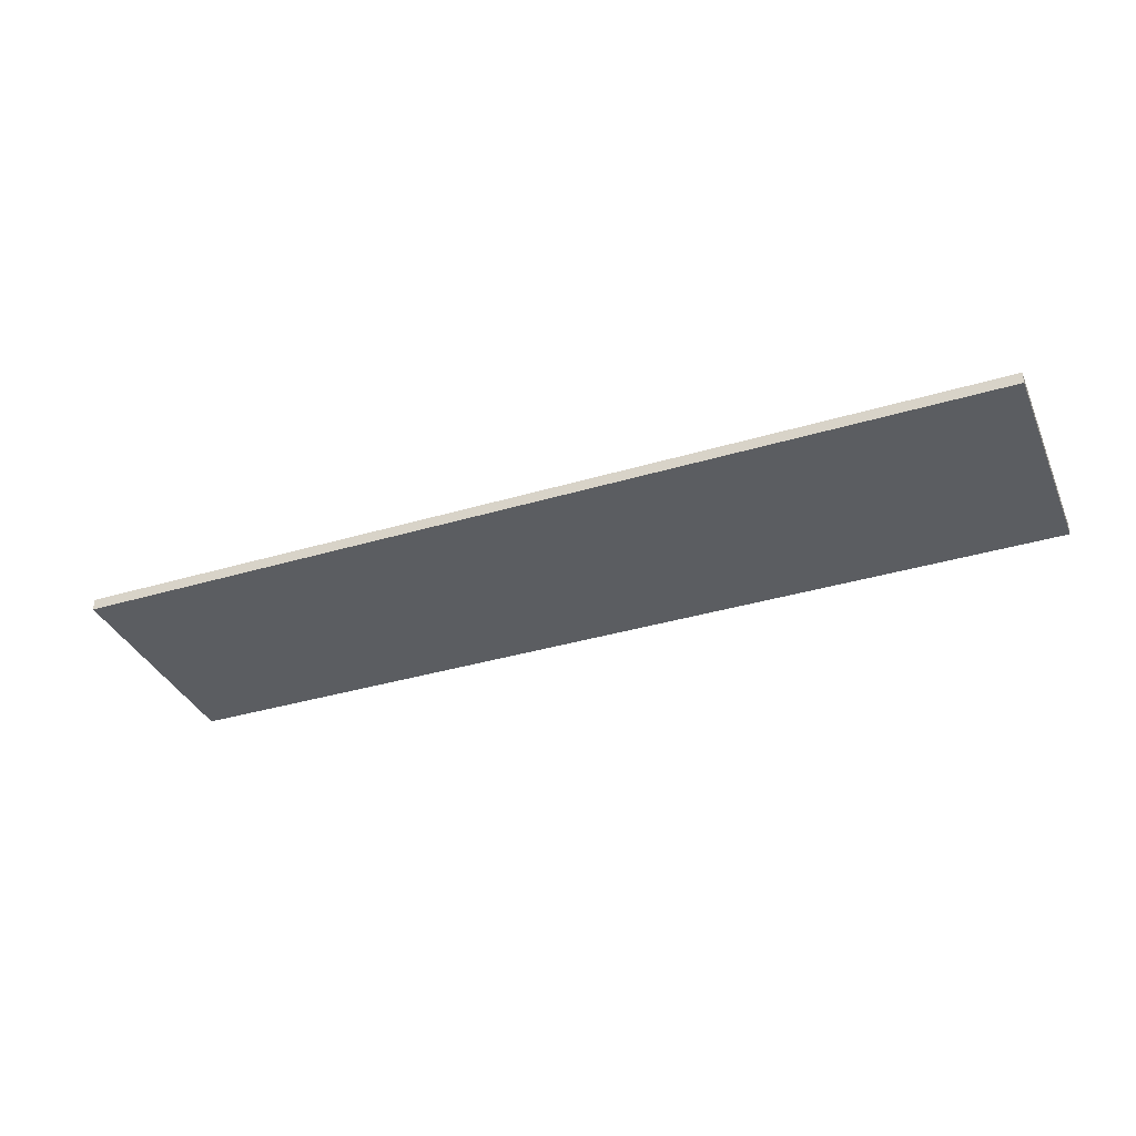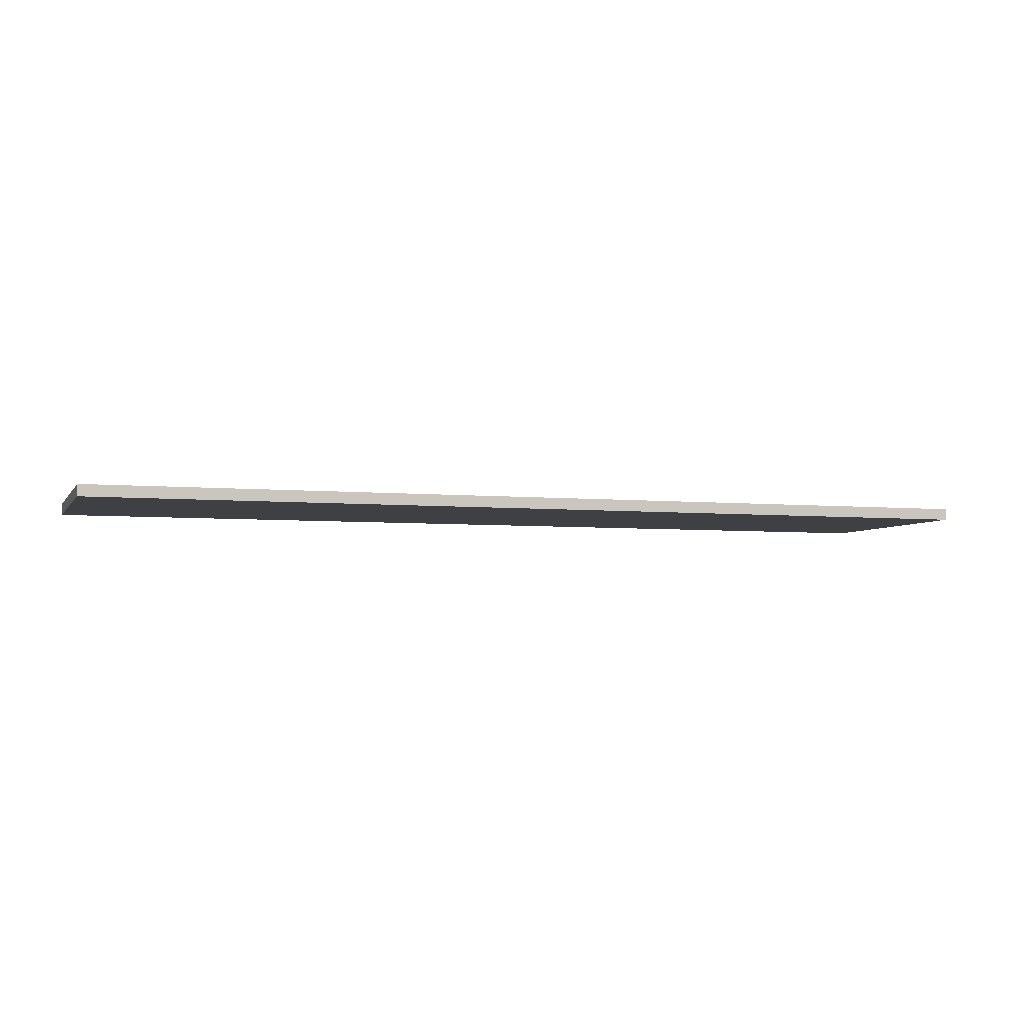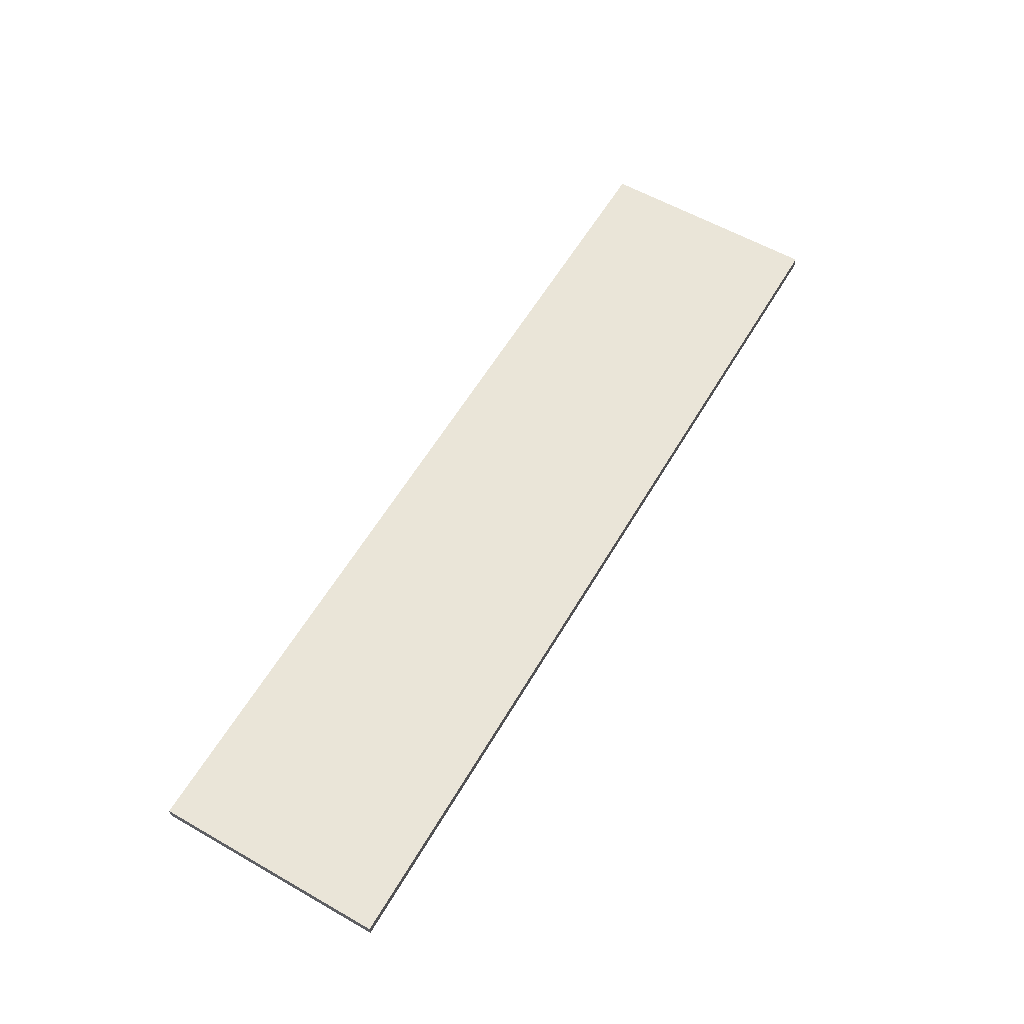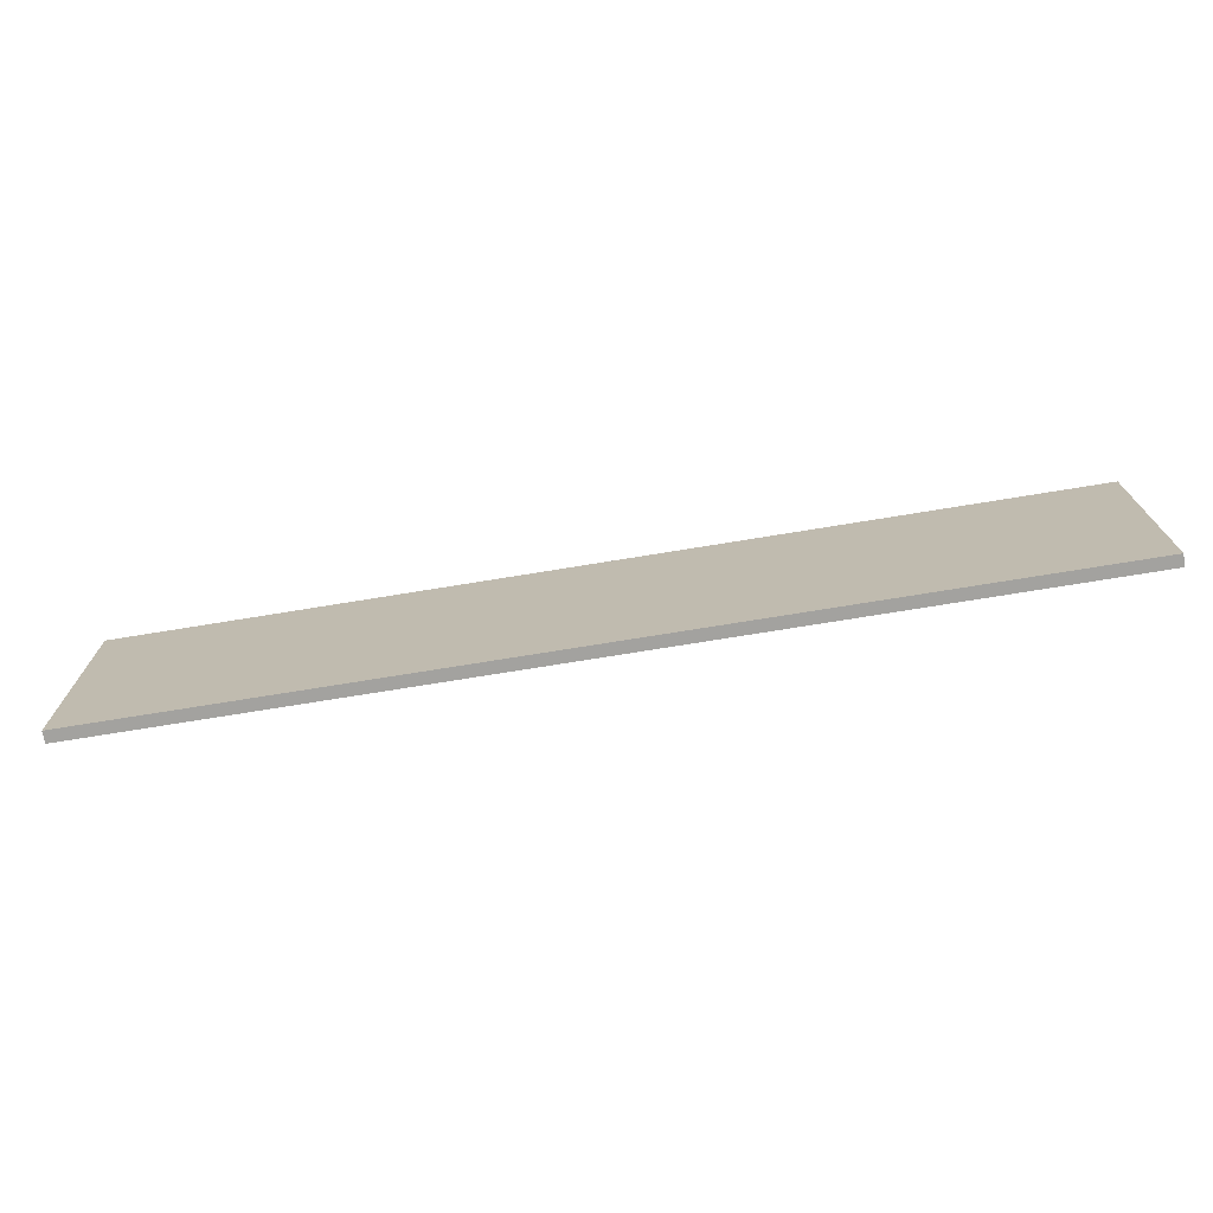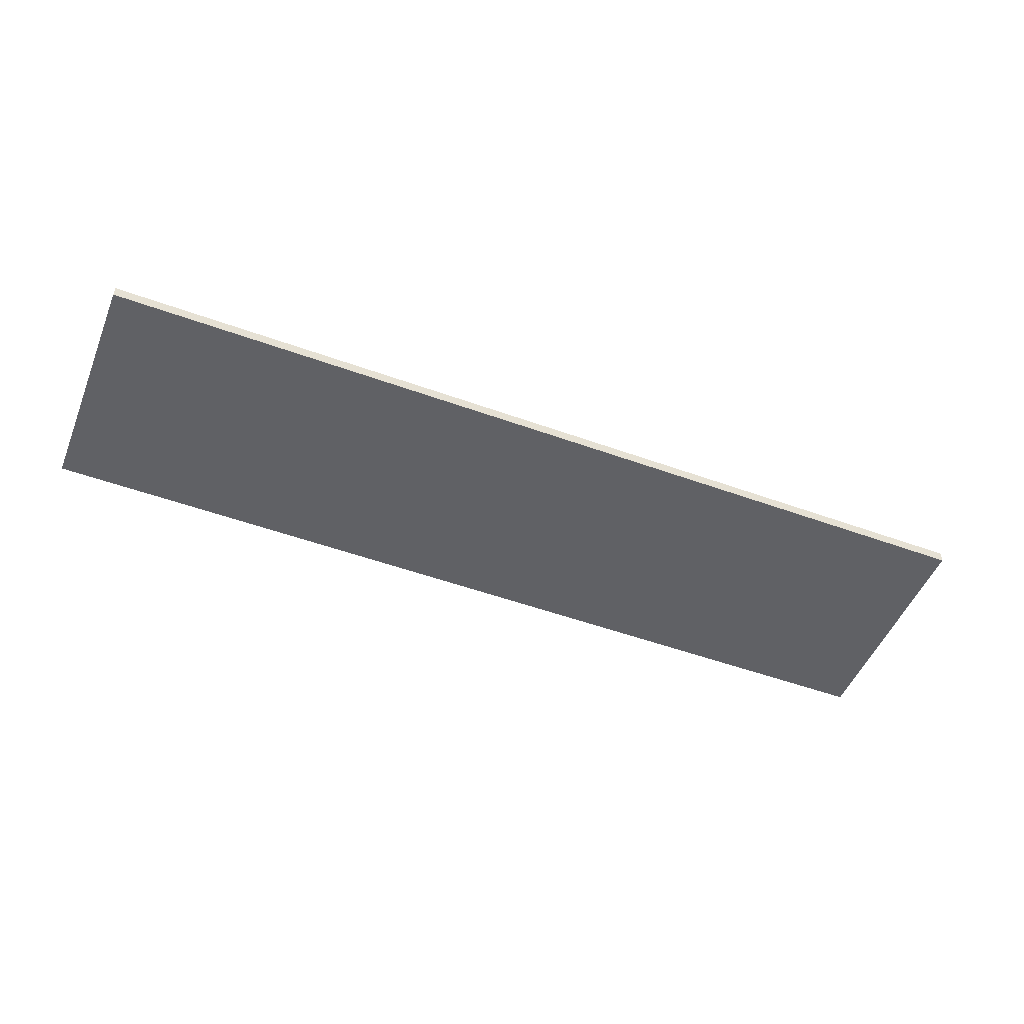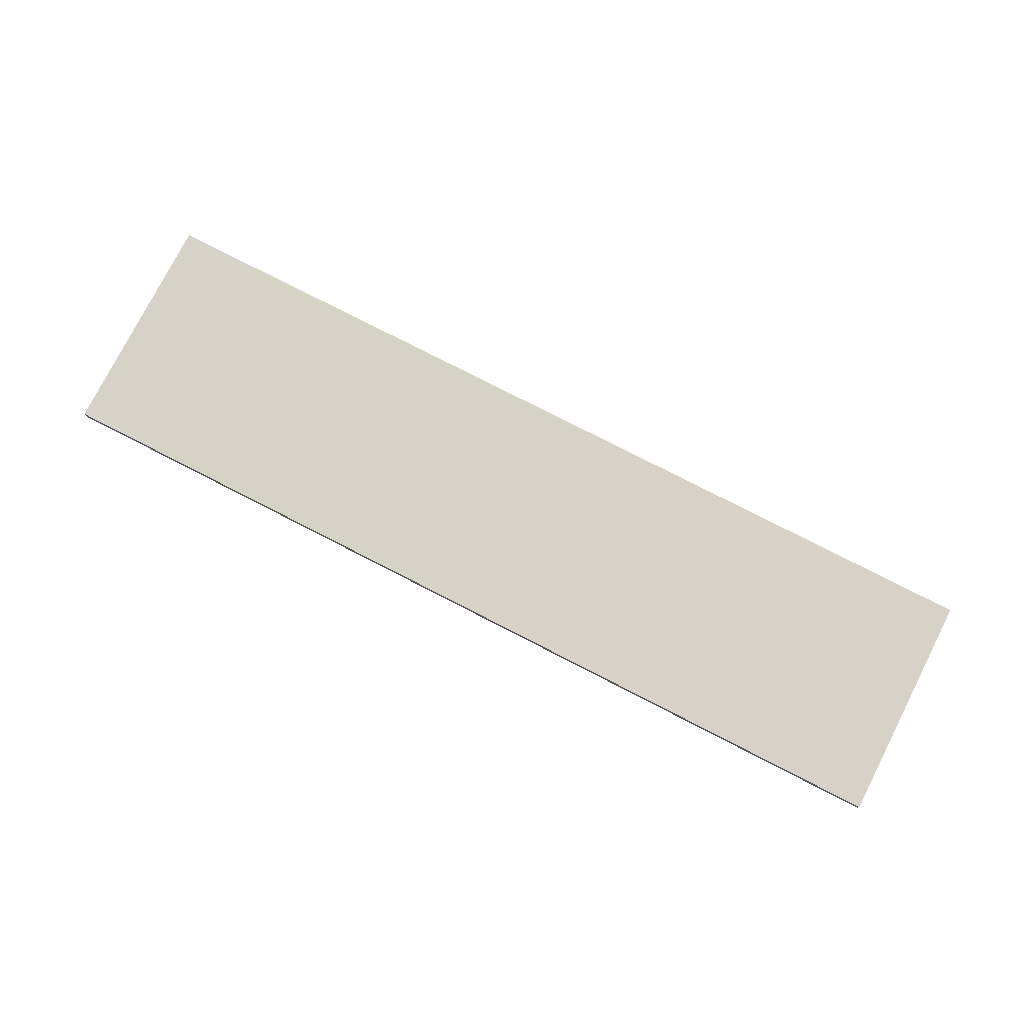
<metadata>
{"format":"obj","ext":"obj","renderer":"f3d","projection":"perspective","resolution":1024,"background":"white","views":[{"elev":-35.7,"azim":-158.4,"up":"+Y"},{"elev":-4.6,"azim":-18.1,"up":"+Y"},{"elev":59.4,"azim":-59.7,"up":"+Y"},{"elev":-72.5,"azim":9.3,"up":"+Z"},{"elev":-50.2,"azim":158.2,"up":"+Y"},{"elev":77.7,"azim":-152.9,"up":"+Y"}]}
</metadata>
<code>
v 0 17.5 -12.45
v 0 17.5 -2.45
v 0 18 -2.45
v 0 18 -12.45
v 40 17.5 -2.45
v 40 17.5 -12.45
v 40 18 -12.45
v 40 18 -2.45
v 0 17.5 -2.45
v 0 17.5 -12.45
v 40 17.5 -12.45
v 40 17.5 -2.45
v 0 17.5 -12.45
v 0 18 -12.45
v 40 18 -12.45
v 40 17.5 -12.45
v 0 18 -12.45
v 0 18 -2.45
v 40 18 -2.45
v 40 18 -12.45
v 0 18 -2.45
v 0 17.5 -2.45
v 40 17.5 -2.45
v 40 18 -2.45
f 1 2 4
f 4 2 3
f 5 6 8
f 8 6 7
f 9 10 12
f 12 10 11
f 13 14 16
f 16 14 15
f 17 18 20
f 20 18 19
f 21 22 24
f 24 22 23

</code>
